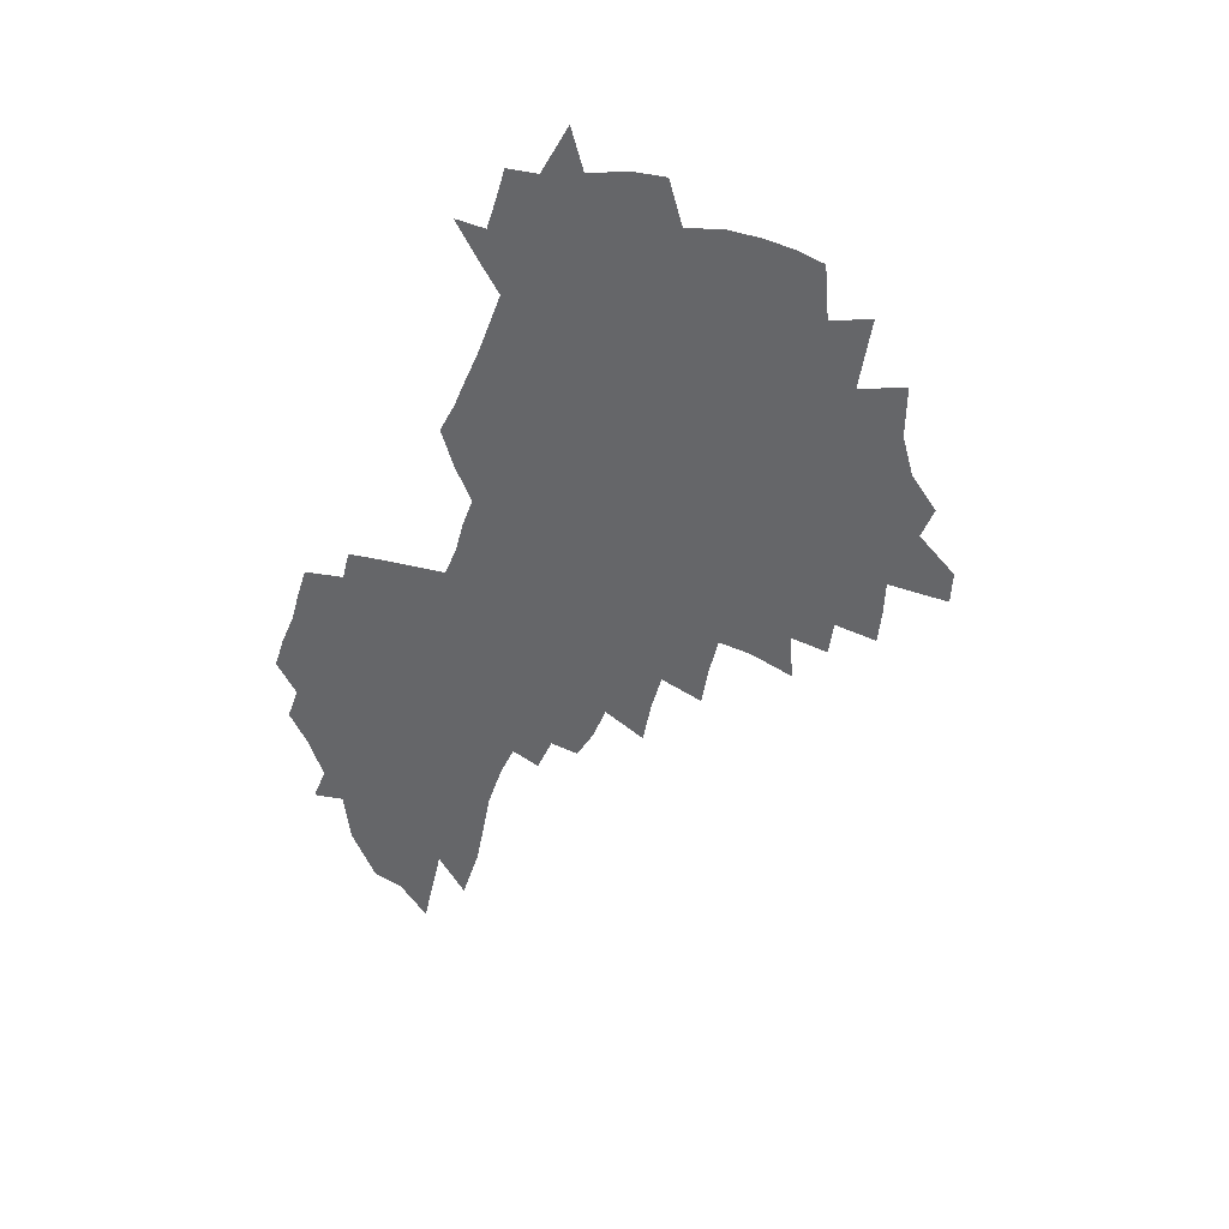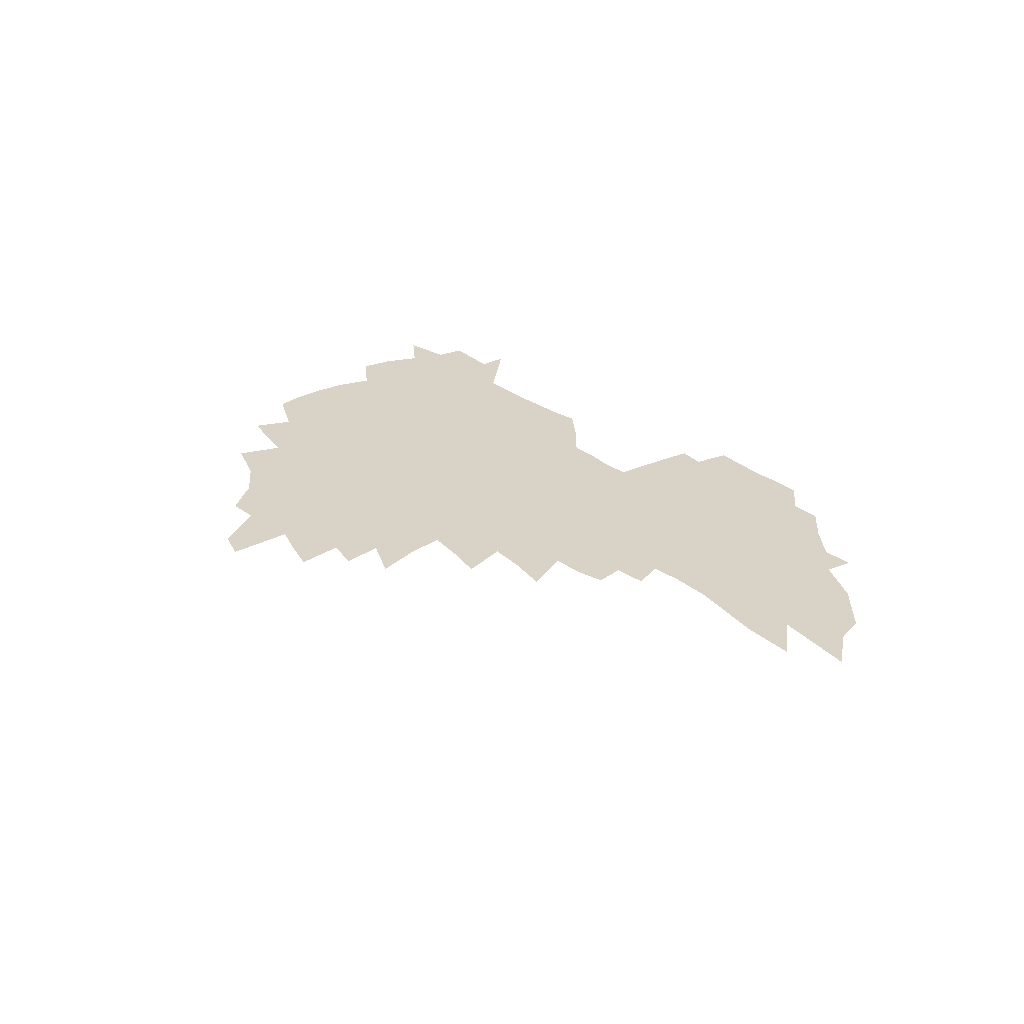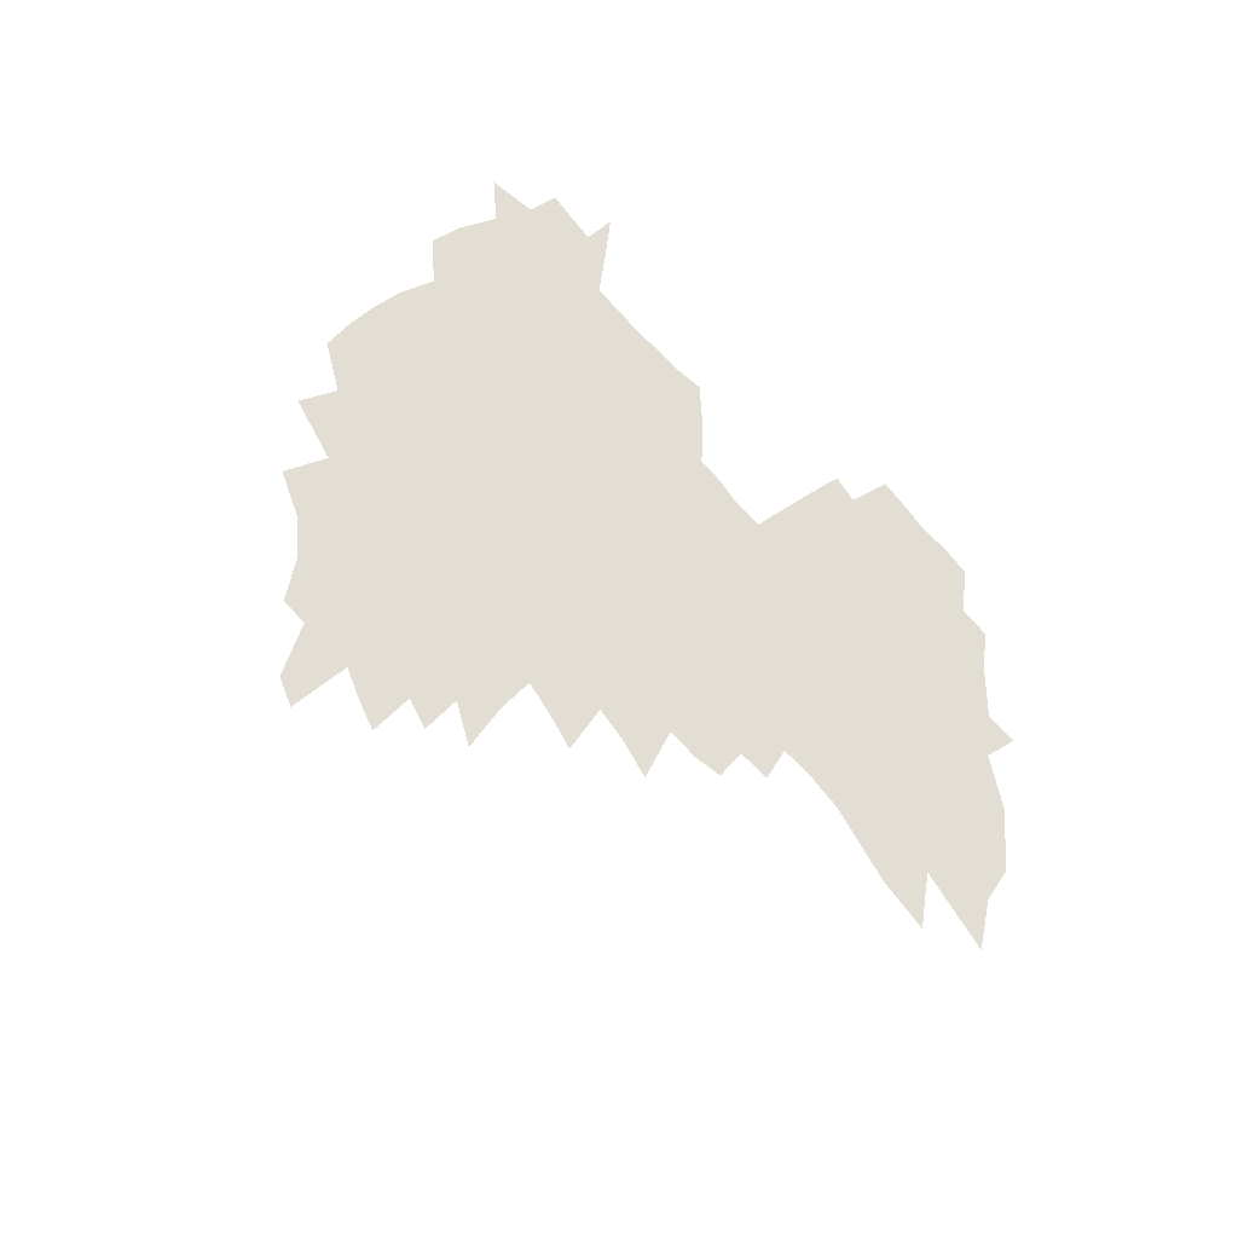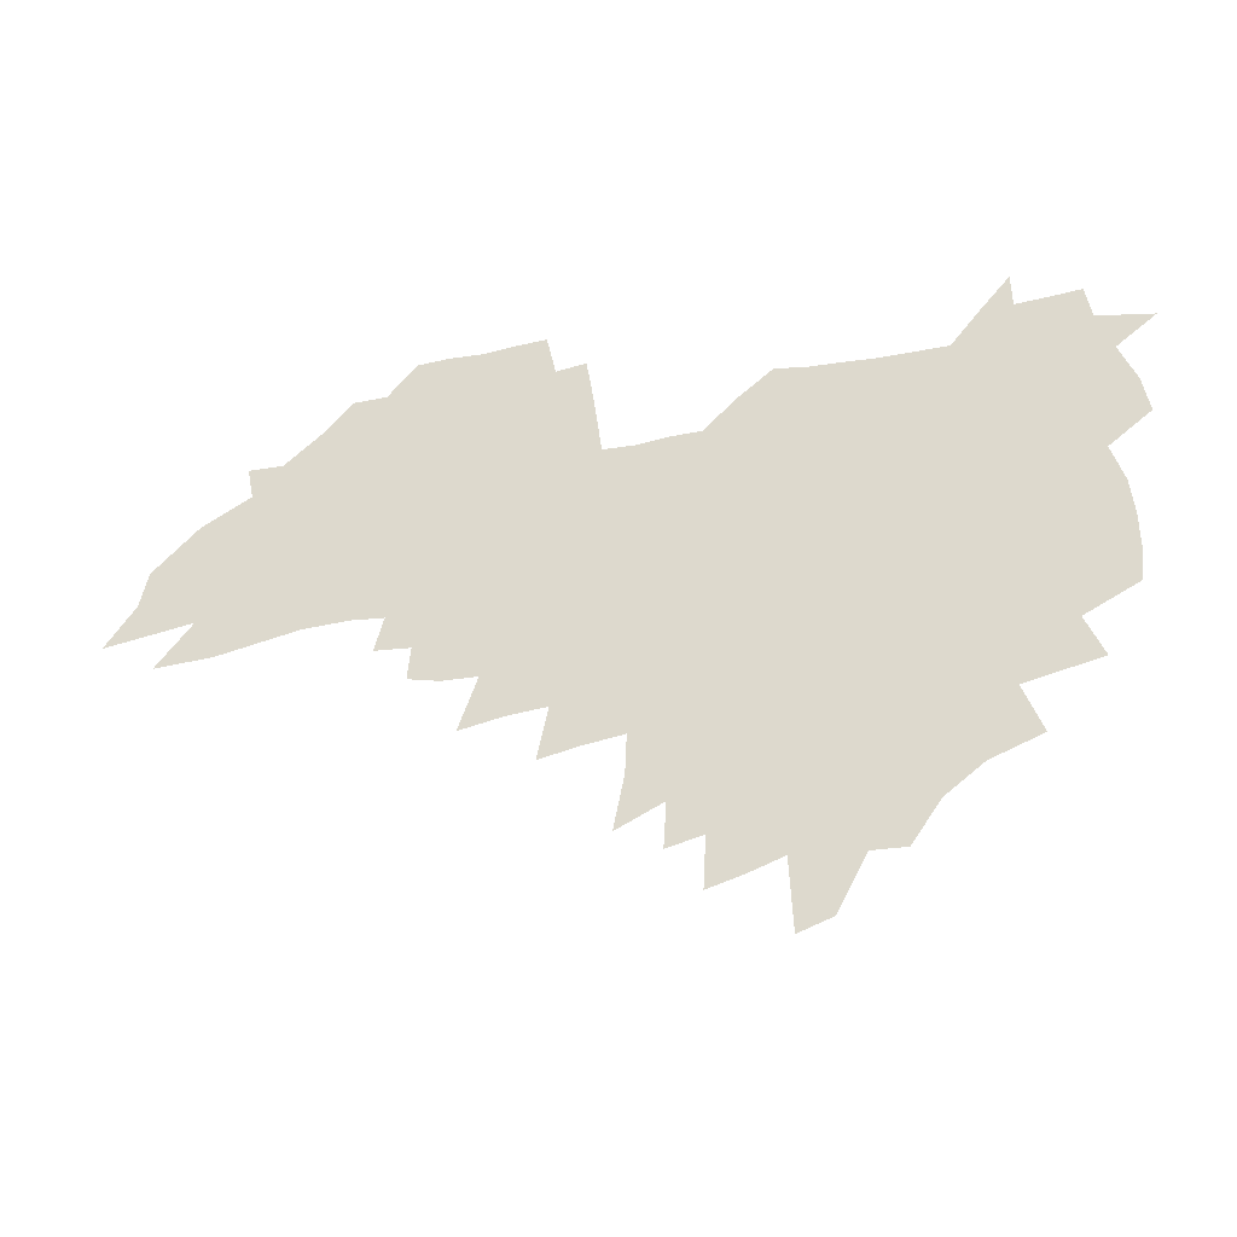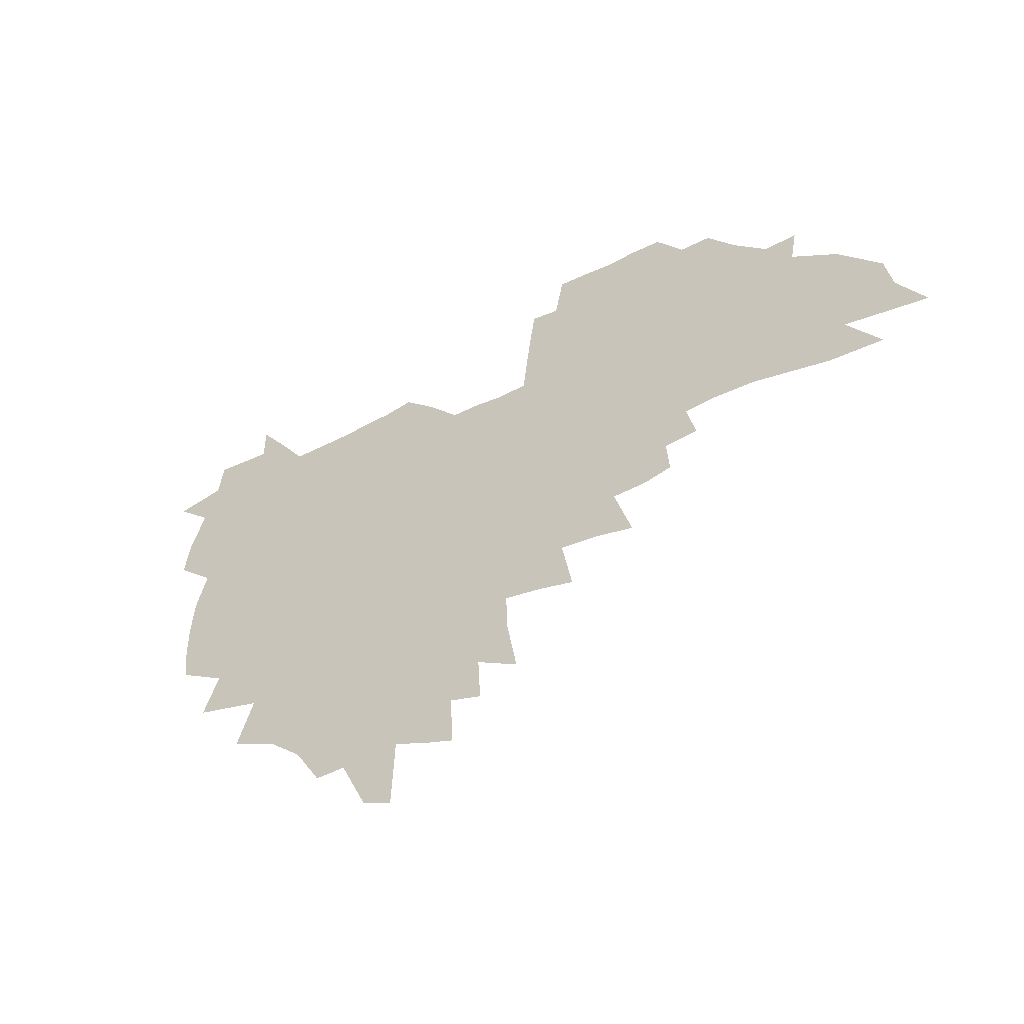
<metadata>
{"format":"obj","ext":"obj","renderer":"f3d","projection":"perspective","resolution":1024,"background":"white","views":[{"elev":-51.9,"azim":-112.4,"up":"+Z"},{"elev":28.2,"azim":47.9,"up":"+Z"},{"elev":67.3,"azim":48.7,"up":"+Z"},{"elev":-29.7,"azim":-166.3,"up":"+Y"},{"elev":-41.4,"azim":34.3,"up":"+Y"}]}
</metadata>
<code>
v 204.4 267.4 0
v 210.7 222.2 0
v 214.1 237.6 0
v 221.9 254.2 0
v 229 270.6 0
v 232 284.6 0
v 222.2 146.5 0
v 220.8 161.2 0
v 221.3 176.3 0
v 223.3 191.7 0
v 229.3 207.9 0
v 232.9 223.4 0
v 234.7 238.4 0
v 238.7 253.9 0
v 243.1 269.1 0
v 245.9 283 0
v 237.6 116.3 0
v 246 134.2 0
v 248.8 149.5 0
v 248.5 163.8 0
v 245.9 178.2 0
v 245.9 193 0
v 247 207.9 0
v 251.4 223.5 0
v 251.7 238.2 0
v 253.6 252.8 0
v 256.3 267.2 0
v 260.2 281.8 0
v 260.9 295.9 0
v 262.6 87.43 0
v 271.4 108.3 0
v 271.5 123.1 0
v 277 139.4 0
v 279.4 153.3 0
v 274.3 166.2 0
v 269 179.8 0
v 264.4 193.9 0
v 266.6 208.6 0
v 268.5 223.3 0
v 269 237.8 0
v 270.6 252.3 0
v 272.7 266.8 0
v 274.3 280.8 0
v 285.7 78.3 0
v 291.3 97.64 0
v 291.6 112.1 0
v 292.6 126.7 0
v 294.7 141.5 0
v 293.8 154.6 0
v 295.1 168 0
v 290.1 181.1 0
v 286.3 194.9 0
v 285.3 208.9 0
v 283.6 223.2 0
v 284.8 237.4 0
v 285.3 251.6 0
v 286.9 265.8 0
v 302.6 65.38 0
v 306.3 84.71 0
v 306 98.62 0
v 307.4 113.9 0
v 308.5 128.4 0
v 310.1 142.9 0
v 309 155.6 0
v 310.4 169.1 0
v 309.8 181.8 0
v 305.7 195.3 0
v 304.7 208.9 0
v 303.2 222.9 0
v 301.6 237 0
v 302 251.1 0
v 302.2 265.2 0
v 315.7 46.84 0
v 319.4 69.33 0
v 320.5 85.47 0
v 321.1 100.3 0
v 321.8 114.9 0
v 322.8 129.4 0
v 324.7 144.5 0
v 325.4 157.6 0
v 324.2 169.8 0
v 323.7 182.7 0
v 323.1 195.6 0
v 321.4 209 0
v 321.4 222.3 0
v 319.2 236.4 0
v 318 250.6 0
v 317.5 264.7 0
v 331 46.91 0
v 334 70.62 0
v 334.9 86.75 0
v 335.2 101.2 0
v 336.8 117.3 0
v 336.9 130.7 0
v 337.2 143.9 0
v 337.4 157.3 0
v 338.3 170.9 0
v 337.7 183.2 0
v 336.9 195.9 0
v 335.6 209.2 0
v 334.9 222.7 0
v 334.3 236.2 0
v 333.6 250 0
v 331.7 265 0
v 344.3 22.38 0
v 346.6 50.31 0
v 347.8 69.65 0
v 348.5 86.94 0
v 348.8 101.2 0
v 349.6 117 0
v 349.8 129.7 0
v 350.2 144.1 0
v 350.4 158 0
v 350.5 171.2 0
v 350.3 183.5 0
v 349.7 196.4 0
v 349 209.5 0
v 348.1 223 0
v 348.2 236.4 0
v 347.3 250.1 0
v 345.9 265.1 0
v 359.4 16.81 0
v 361.2 48.3 0
v 362 65.32 0
v 362.1 84.87 0
v 362.4 100.8 0
v 362.6 115.8 0
v 362.9 129.8 0
v 363.2 143.6 0
v 363.3 157.1 0
v 363.3 170.4 0
v 363 183.6 0
v 362.7 196.7 0
v 362.3 209.9 0
v 362 223.2 0
v 361.4 237.1 0
v 360.5 251.1 0
v 359.7 266.6 0
v 361 286 0
v 377 42.42 0
v 376.5 63.53 0
v 375.8 84.42 0
v 376.1 98.91 0
v 376.3 113.7 0
v 376.2 128.7 0
v 376.8 142.1 0
v 376.7 156 0
v 376.1 170.6 0
v 376 183.6 0
v 375.8 196.8 0
v 375.6 210.1 0
v 375.3 223.7 0
v 375.6 239.1 0
v 375.4 254.4 0
v 392.9 37.63 0
v 391.7 60.08 0
v 390.5 80.46 0
v 390.3 96.69 0
v 390.2 112.2 0
v 390.3 126.7 0
v 391 140.3 0
v 390.8 154.5 0
v 389.1 170.4 0
v 389 183.6 0
v 389.1 196.8 0
v 389 210.2 0
v 389.1 224 0
v 390 240.6 0
v 407.8 55.81 0
v 406.7 75.49 0
v 404.9 94.41 0
v 405.7 109 0
v 405.6 124.1 0
v 405.9 138.5 0
v 405 153.6 0
v 404.1 168.4 0
v 403.2 182.8 0
v 402.6 196.7 0
v 402.5 210.2 0
v 402.6 223.6 0
v 403.9 240.1 0
v 427.6 65.2 0
v 422.7 88.76 0
v 421.9 105.9 0
v 423.1 120.2 0
v 420.7 137.8 0
v 420 152.4 0
v 418.3 168.1 0
v 417.2 182.4 0
v 416.2 196.7 0
v 416.1 210.1 0
v 416.5 223.8 0
v 417.8 238.2 0
v 440.2 102.9 0
v 437.7 121.5 0
v 436.7 136.4 0
v 434.7 152.1 0
v 432.4 168.1 0
v 431.6 181.9 0
v 429.6 196.8 0
v 430.5 210.1 0
v 430.3 223.6 0
v 432.2 238.2 0
v 434.2 252.7 0
v 436.7 269.3 0
v 439 282.6 0
v 458.1 98.8 0
v 453 121.6 0
v 451.2 137.2 0
v 448.9 152.9 0
v 446.9 168.1 0
v 445.6 182.2 0
v 444.1 196.4 0
v 444.7 209.8 0
v 444 223.3 0
v 445.8 237.2 0
v 447.6 251.3 0
v 450.2 266.5 0
v 452.4 280.6 0
v 456.4 297.9 0
v 470.9 119.5 0
v 466.2 138.2 0
v 463.5 153.6 0
v 460.5 169.3 0
v 459.5 182.9 0
v 459.3 196.4 0
v 458.1 210.1 0
v 456.7 223 0
v 460.8 237.6 0
v 462.9 251.8 0
v 463.8 265.3 0
v 466.2 279.6 0
v 470.5 296.7 0
v 490.7 115.4 0
v 482 138.6 0
v 478.5 154.4 0
v 476.8 168.6 0
v 474.4 183 0
v 474.2 196.6 0
v 474.1 210.1 0
v 474.2 223.7 0
v 476.2 237.8 0
v 476.8 251.3 0
v 479 265.5 0
v 481.3 279.9 0
v 484.2 295 0
v 498.3 138.6 0
v 493.9 155 0
v 491 169.6 0
v 489.3 183.3 0
v 488.9 196.7 0
v 489.4 210.2 0
v 489.6 223.7 0
v 490.8 237.5 0
v 492.1 251.2 0
v 495.3 265.9 0
v 495.9 279.4 0
v 499.5 295.2 0
v 512.2 141.2 0
v 510.7 155.3 0
v 506.6 170.1 0
v 505.3 183.5 0
v 502.2 197.4 0
v 502.8 210.1 0
v 505.4 224 0
v 505.3 237.3 0
v 506.7 251 0
v 510.2 265.7 0
v 509.4 278.8 0
v 513.7 294.1 0
v 526.9 156.1 0
v 522.6 170.8 0
v 521.1 184 0
v 521 197.1 0
v 519 210.5 0
v 520.1 223.9 0
v 519.1 237.2 0
v 520.7 250.6 0
v 523.4 265.1 0
v 526.9 279.8 0
v 537 171.6 0
v 536.3 184.3 0
v 535.8 197.5 0
v 534.5 210.8 0
v 534 224 0
v 538 237.8 0
v 536.9 251.1 0
v 538.9 264.9 0
v 541.7 279.1 0
v 558 170.2 0
v 554.2 184.2 0
v 551.9 197.7 0
v 551 210.9 0
v 552 224.2 0
v 554.2 237.9 0
v 554.1 251.3 0
v 555.5 265 0
v 596.1 162.2 0
v 574.5 183.9 0
v 571 197.7 0
v 569.5 211 0
v 570.3 224.4 0
v 568.7 237.9 0
v 571.7 251.8 0
v 622.3 160.1 0
v 605.6 179.6 0
v 595.1 196.1 0
v 588.9 210.9 0
v 586.8 224.7 0
v 584.7 238.1 0
v 587.3 251.7 0
v 646 172.7 0
v 631.9 191.1 0
v 628 206.2 0
v 606.9 226 0
f 4 5 1
f 11 12 2
f 2 12 3
f 12 13 3
f 3 13 4
f 13 14 4
f 4 14 5
f 14 15 5
f 5 15 6
f 15 16 6
f 18 19 7
f 7 19 8
f 19 20 8
f 8 20 9
f 20 21 9
f 9 21 10
f 21 22 10
f 10 22 11
f 22 23 11
f 11 23 12
f 23 24 12
f 12 24 13
f 24 25 13
f 13 25 14
f 25 26 14
f 14 26 15
f 26 27 15
f 15 27 16
f 27 28 16
f 31 32 17
f 17 32 18
f 32 33 18
f 18 33 19
f 33 34 19
f 19 34 20
f 34 35 20
f 20 35 21
f 35 36 21
f 21 36 22
f 36 37 22
f 22 37 23
f 37 38 23
f 23 38 24
f 38 39 24
f 24 39 25
f 39 40 25
f 25 40 26
f 40 41 26
f 26 41 27
f 41 42 27
f 27 42 28
f 42 43 28
f 28 43 29
f 44 45 30
f 30 45 31
f 45 46 31
f 31 46 32
f 46 47 32
f 32 47 33
f 47 48 33
f 33 48 34
f 48 49 34
f 34 49 35
f 49 50 35
f 35 50 36
f 50 51 36
f 36 51 37
f 51 52 37
f 37 52 38
f 52 53 38
f 38 53 39
f 53 54 39
f 39 54 40
f 54 55 40
f 40 55 41
f 55 56 41
f 41 56 42
f 56 57 42
f 42 57 43
f 58 59 44
f 44 59 45
f 59 60 45
f 45 60 46
f 60 61 46
f 46 61 47
f 61 62 47
f 47 62 48
f 62 63 48
f 48 63 49
f 63 64 49
f 49 64 50
f 64 65 50
f 50 65 51
f 65 66 51
f 51 66 52
f 66 67 52
f 52 67 53
f 67 68 53
f 53 68 54
f 68 69 54
f 54 69 55
f 69 70 55
f 55 70 56
f 70 71 56
f 56 71 57
f 71 72 57
f 73 74 58
f 58 74 59
f 74 75 59
f 59 75 60
f 75 76 60
f 60 76 61
f 76 77 61
f 61 77 62
f 77 78 62
f 62 78 63
f 78 79 63
f 63 79 64
f 79 80 64
f 64 80 65
f 80 81 65
f 65 81 66
f 81 82 66
f 66 82 67
f 82 83 67
f 67 83 68
f 83 84 68
f 68 84 69
f 84 85 69
f 69 85 70
f 85 86 70
f 70 86 71
f 86 87 71
f 71 87 72
f 87 88 72
f 73 89 74
f 89 90 74
f 74 90 75
f 90 91 75
f 75 91 76
f 91 92 76
f 76 92 77
f 92 93 77
f 77 93 78
f 93 94 78
f 78 94 79
f 94 95 79
f 79 95 80
f 95 96 80
f 80 96 81
f 96 97 81
f 81 97 82
f 97 98 82
f 82 98 83
f 98 99 83
f 83 99 84
f 99 100 84
f 84 100 85
f 100 101 85
f 85 101 86
f 101 102 86
f 86 102 87
f 102 103 87
f 87 103 88
f 103 104 88
f 105 106 89
f 89 106 90
f 106 107 90
f 90 107 91
f 107 108 91
f 91 108 92
f 108 109 92
f 92 109 93
f 109 110 93
f 93 110 94
f 110 111 94
f 94 111 95
f 111 112 95
f 95 112 96
f 112 113 96
f 96 113 97
f 113 114 97
f 97 114 98
f 114 115 98
f 98 115 99
f 115 116 99
f 99 116 100
f 116 117 100
f 100 117 101
f 117 118 101
f 101 118 102
f 118 119 102
f 102 119 103
f 119 120 103
f 103 120 104
f 120 121 104
f 105 122 106
f 122 123 106
f 106 123 107
f 123 124 107
f 107 124 108
f 124 125 108
f 108 125 109
f 125 126 109
f 109 126 110
f 126 127 110
f 110 127 111
f 127 128 111
f 111 128 112
f 128 129 112
f 112 129 113
f 129 130 113
f 113 130 114
f 130 131 114
f 114 131 115
f 131 132 115
f 115 132 116
f 132 133 116
f 116 133 117
f 133 134 117
f 117 134 118
f 134 135 118
f 118 135 119
f 135 136 119
f 119 136 120
f 136 137 120
f 120 137 121
f 137 138 121
f 123 140 124
f 140 141 124
f 124 141 125
f 141 142 125
f 125 142 126
f 142 143 126
f 126 143 127
f 143 144 127
f 127 144 128
f 144 145 128
f 128 145 129
f 145 146 129
f 129 146 130
f 146 147 130
f 130 147 131
f 147 148 131
f 131 148 132
f 148 149 132
f 132 149 133
f 149 150 133
f 133 150 134
f 150 151 134
f 134 151 135
f 151 152 135
f 135 152 136
f 152 153 136
f 136 153 137
f 153 154 137
f 137 154 138
f 140 155 141
f 155 156 141
f 141 156 142
f 156 157 142
f 142 157 143
f 157 158 143
f 143 158 144
f 158 159 144
f 144 159 145
f 159 160 145
f 145 160 146
f 160 161 146
f 146 161 147
f 161 162 147
f 147 162 148
f 162 163 148
f 148 163 149
f 163 164 149
f 149 164 150
f 164 165 150
f 150 165 151
f 165 166 151
f 151 166 152
f 166 167 152
f 152 167 153
f 167 168 153
f 153 168 154
f 156 169 157
f 169 170 157
f 157 170 158
f 170 171 158
f 158 171 159
f 171 172 159
f 159 172 160
f 172 173 160
f 160 173 161
f 173 174 161
f 161 174 162
f 174 175 162
f 162 175 163
f 175 176 163
f 163 176 164
f 176 177 164
f 164 177 165
f 177 178 165
f 165 178 166
f 178 179 166
f 166 179 167
f 179 180 167
f 167 180 168
f 180 181 168
f 170 182 171
f 182 183 171
f 171 183 172
f 183 184 172
f 172 184 173
f 184 185 173
f 173 185 174
f 185 186 174
f 174 186 175
f 186 187 175
f 175 187 176
f 187 188 176
f 176 188 177
f 188 189 177
f 177 189 178
f 189 190 178
f 178 190 179
f 190 191 179
f 179 191 180
f 191 192 180
f 180 192 181
f 192 193 181
f 184 194 185
f 194 195 185
f 185 195 186
f 195 196 186
f 186 196 187
f 196 197 187
f 187 197 188
f 197 198 188
f 188 198 189
f 198 199 189
f 189 199 190
f 199 200 190
f 190 200 191
f 200 201 191
f 191 201 192
f 201 202 192
f 192 202 193
f 202 203 193
f 194 207 195
f 207 208 195
f 195 208 196
f 208 209 196
f 196 209 197
f 209 210 197
f 197 210 198
f 210 211 198
f 198 211 199
f 211 212 199
f 199 212 200
f 212 213 200
f 200 213 201
f 213 214 201
f 201 214 202
f 214 215 202
f 202 215 203
f 215 216 203
f 203 216 204
f 216 217 204
f 204 217 205
f 217 218 205
f 205 218 206
f 218 219 206
f 208 221 209
f 221 222 209
f 209 222 210
f 222 223 210
f 210 223 211
f 223 224 211
f 211 224 212
f 224 225 212
f 212 225 213
f 225 226 213
f 213 226 214
f 226 227 214
f 214 227 215
f 227 228 215
f 215 228 216
f 228 229 216
f 216 229 217
f 229 230 217
f 217 230 218
f 230 231 218
f 218 231 219
f 231 232 219
f 219 232 220
f 232 233 220
f 221 234 222
f 234 235 222
f 222 235 223
f 235 236 223
f 223 236 224
f 236 237 224
f 224 237 225
f 237 238 225
f 225 238 226
f 238 239 226
f 226 239 227
f 239 240 227
f 227 240 228
f 240 241 228
f 228 241 229
f 241 242 229
f 229 242 230
f 242 243 230
f 230 243 231
f 243 244 231
f 231 244 232
f 244 245 232
f 232 245 233
f 245 246 233
f 235 247 236
f 247 248 236
f 236 248 237
f 248 249 237
f 237 249 238
f 249 250 238
f 238 250 239
f 250 251 239
f 239 251 240
f 251 252 240
f 240 252 241
f 252 253 241
f 241 253 242
f 253 254 242
f 242 254 243
f 254 255 243
f 243 255 244
f 255 256 244
f 244 256 245
f 256 257 245
f 245 257 246
f 257 258 246
f 247 259 248
f 259 260 248
f 248 260 249
f 260 261 249
f 249 261 250
f 261 262 250
f 250 262 251
f 262 263 251
f 251 263 252
f 263 264 252
f 252 264 253
f 264 265 253
f 253 265 254
f 265 266 254
f 254 266 255
f 266 267 255
f 255 267 256
f 267 268 256
f 256 268 257
f 268 269 257
f 257 269 258
f 269 270 258
f 260 271 261
f 271 272 261
f 261 272 262
f 272 273 262
f 262 273 263
f 273 274 263
f 263 274 264
f 274 275 264
f 264 275 265
f 275 276 265
f 265 276 266
f 276 277 266
f 266 277 267
f 277 278 267
f 267 278 268
f 278 279 268
f 268 279 269
f 279 280 269
f 269 280 270
f 272 281 273
f 281 282 273
f 273 282 274
f 282 283 274
f 274 283 275
f 283 284 275
f 275 284 276
f 284 285 276
f 276 285 277
f 285 286 277
f 277 286 278
f 286 287 278
f 278 287 279
f 287 288 279
f 279 288 280
f 288 289 280
f 281 290 282
f 290 291 282
f 282 291 283
f 291 292 283
f 283 292 284
f 292 293 284
f 284 293 285
f 293 294 285
f 285 294 286
f 294 295 286
f 286 295 287
f 295 296 287
f 287 296 288
f 296 297 288
f 288 297 289
f 290 298 291
f 298 299 291
f 291 299 292
f 299 300 292
f 292 300 293
f 300 301 293
f 293 301 294
f 301 302 294
f 294 302 295
f 302 303 295
f 295 303 296
f 303 304 296
f 296 304 297
f 298 305 299
f 305 306 299
f 299 306 300
f 306 307 300
f 300 307 301
f 307 308 301
f 301 308 302
f 308 309 302
f 302 309 303
f 309 310 303
f 303 310 304
f 310 311 304
f 306 312 307
f 312 313 307
f 307 313 308
f 313 314 308
f 308 314 309
f 314 315 309
f 309 315 310

</code>
